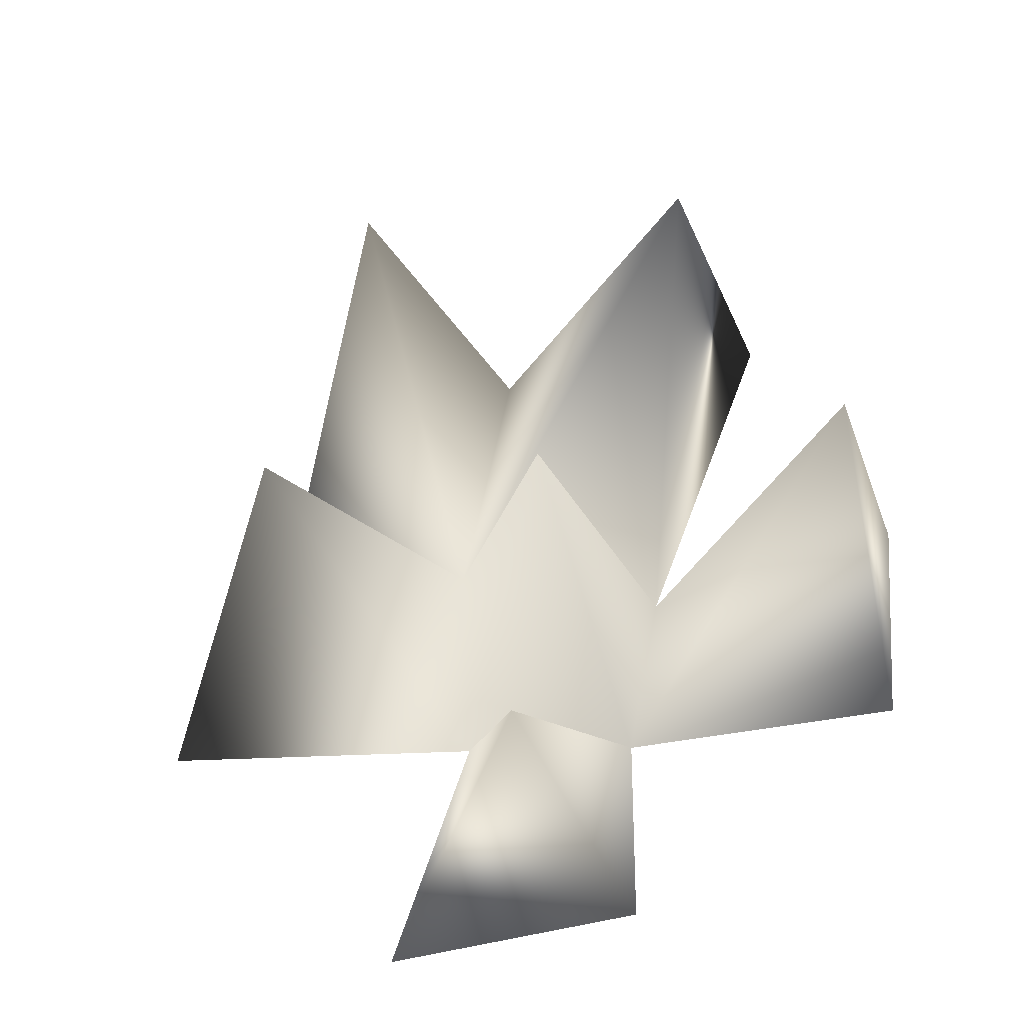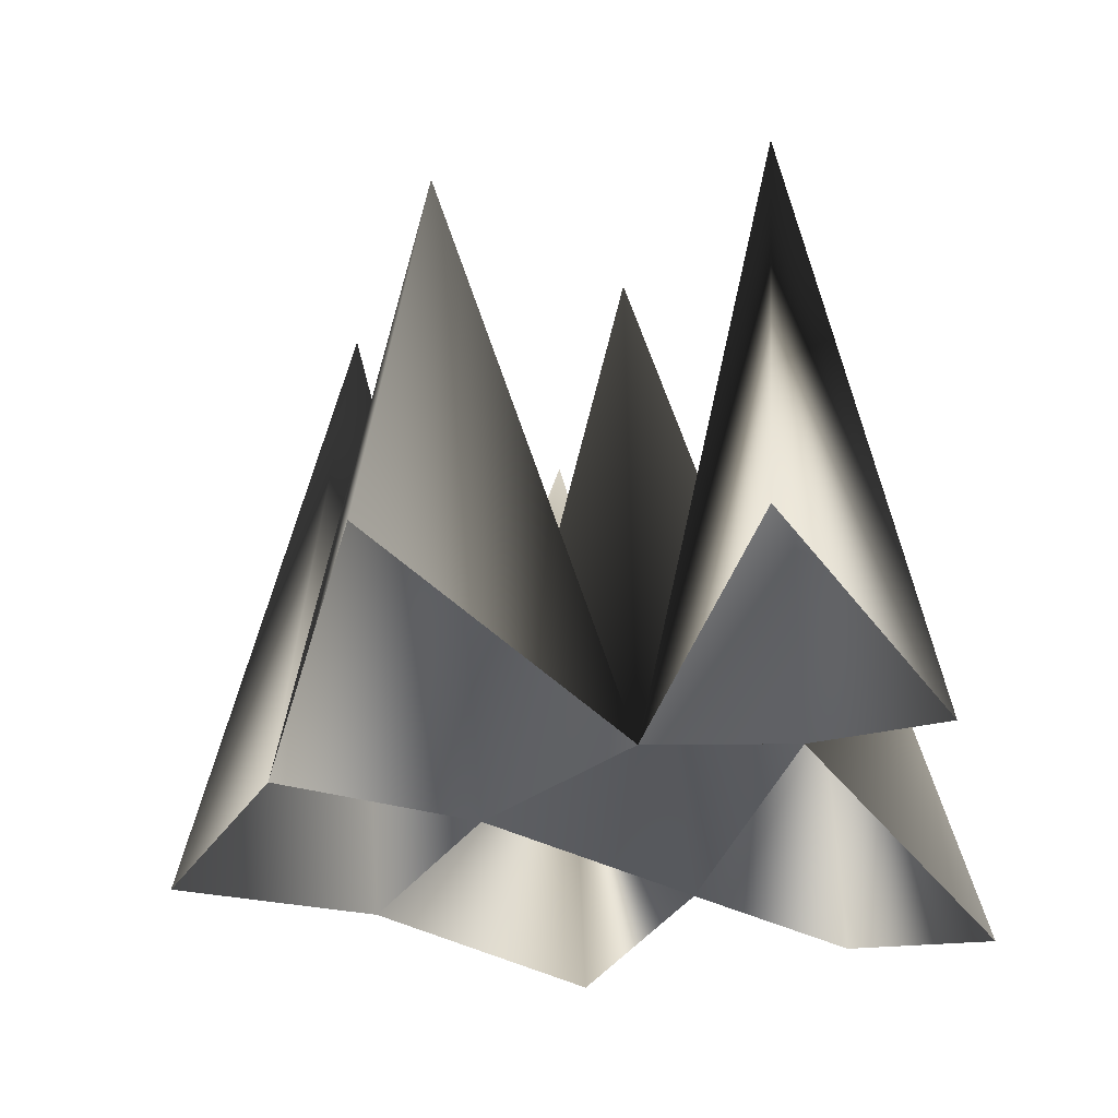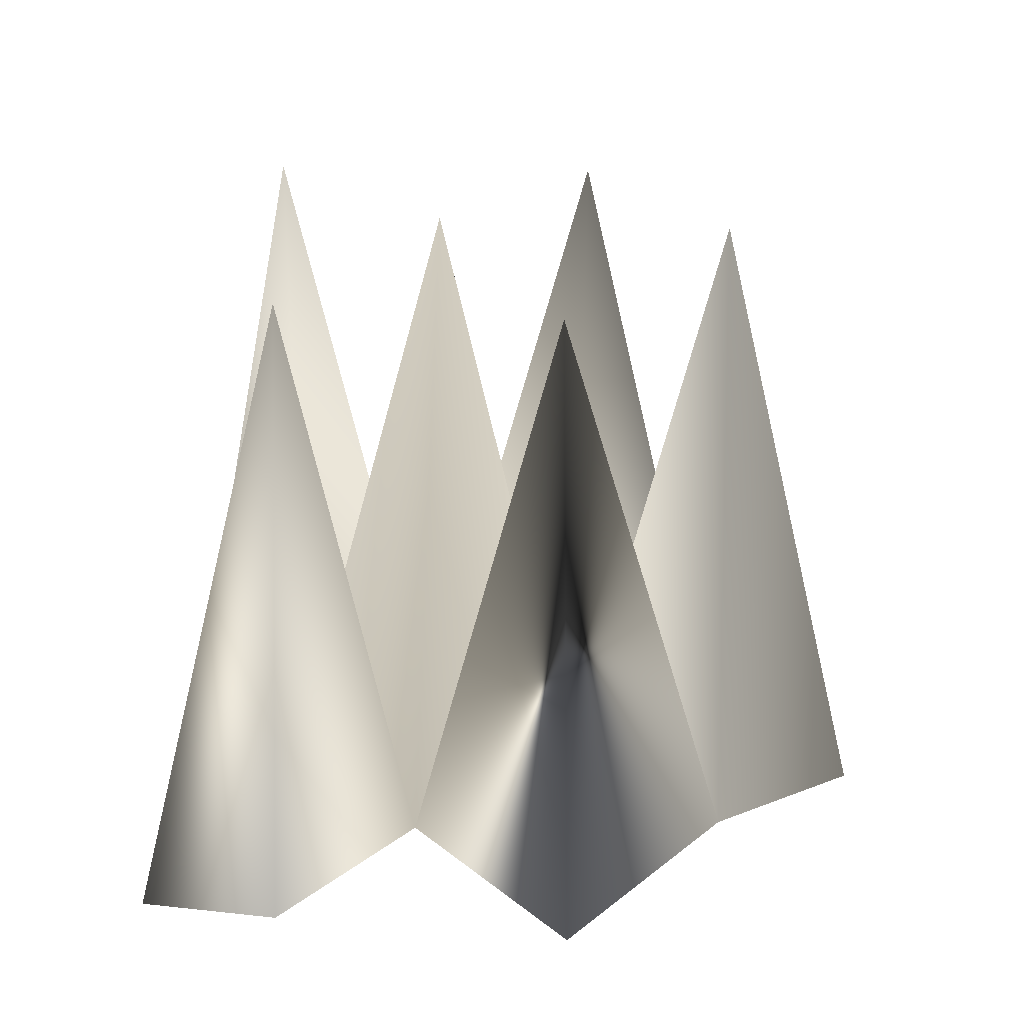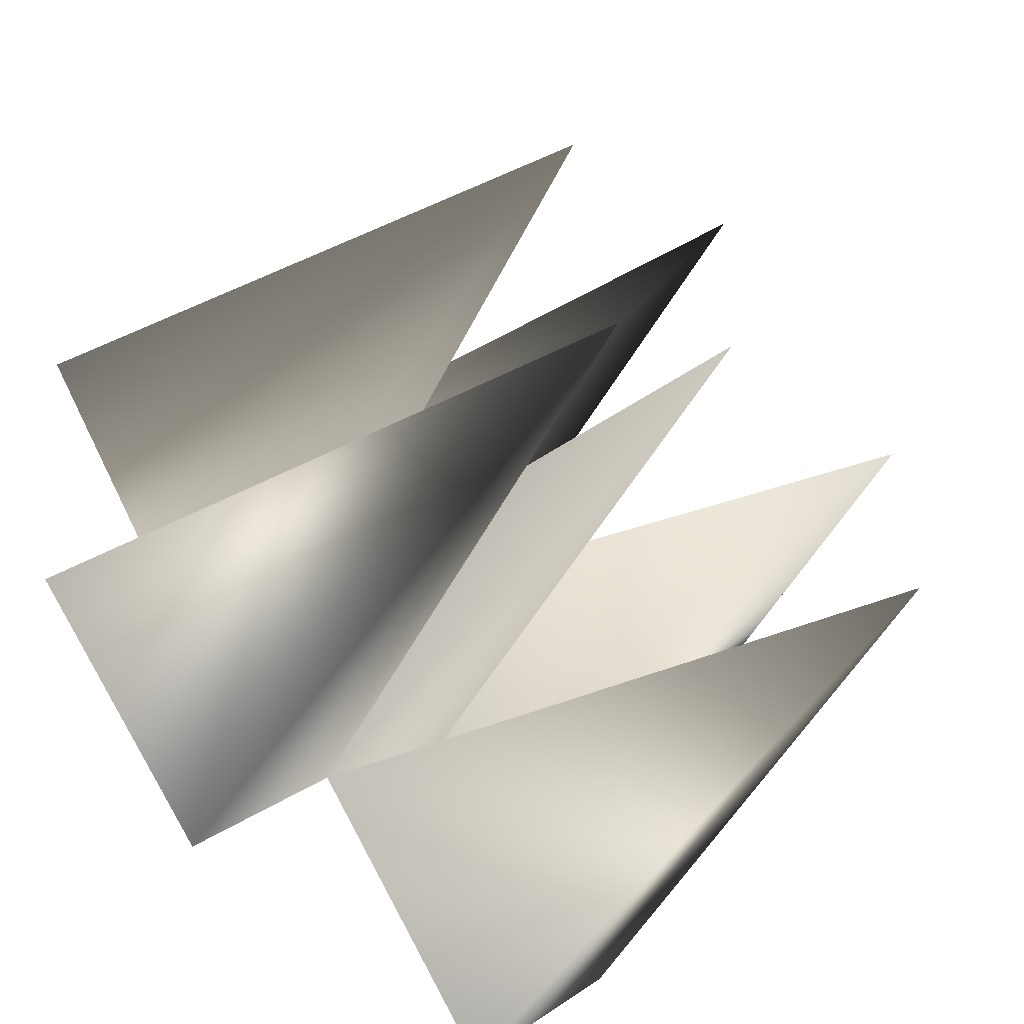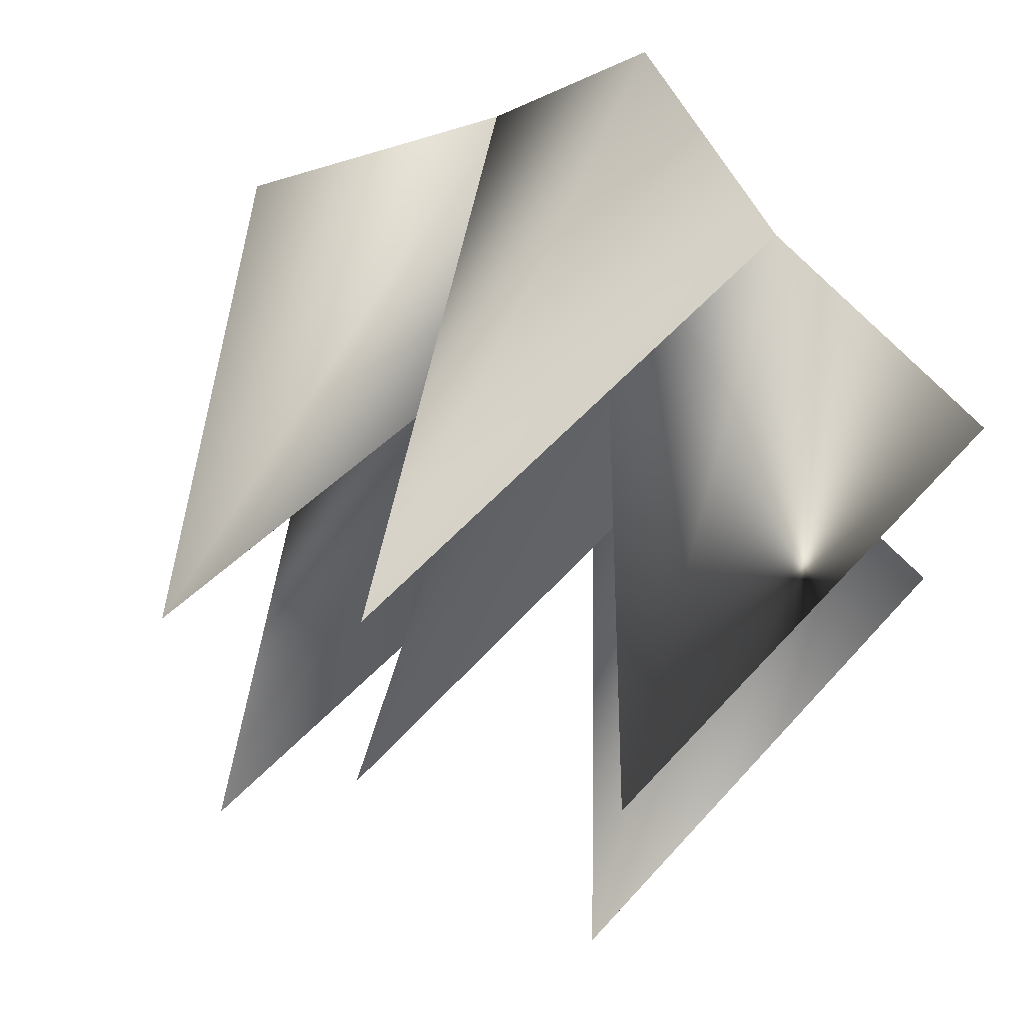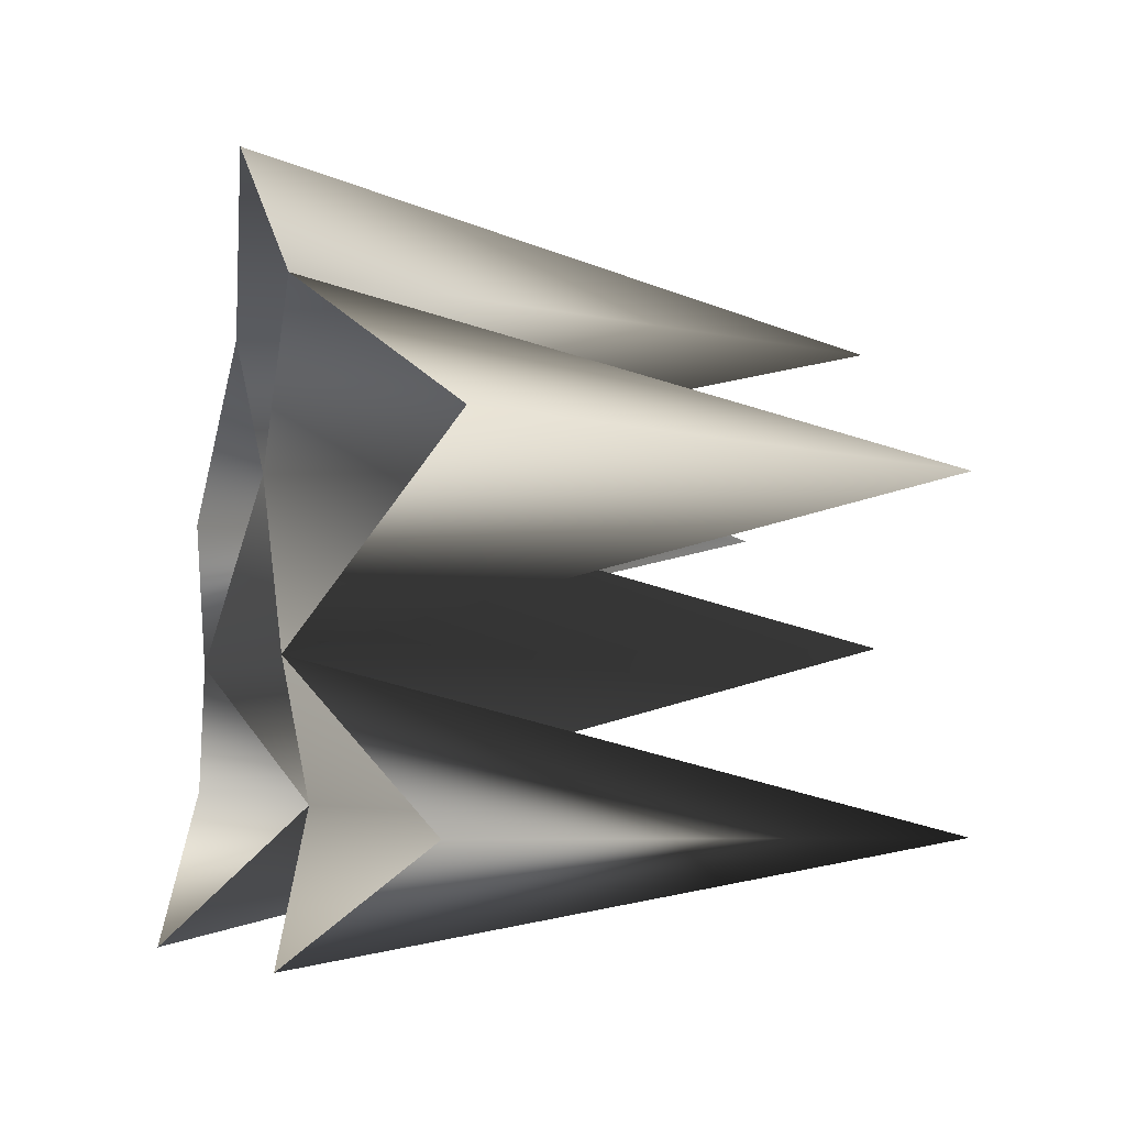
<metadata>
{"format":"obj","ext":"obj","renderer":"f3d","projection":"perspective","resolution":1024,"background":"white","views":[{"elev":66.9,"azim":142.2,"up":"+Y"},{"elev":-36.1,"azim":103.2,"up":"+Y"},{"elev":25.3,"azim":-87.6,"up":"+Y"},{"elev":-56.8,"azim":133.6,"up":"+Z"},{"elev":53.1,"azim":-156.0,"up":"+Z"},{"elev":-5.7,"azim":68.1,"up":"+Z"}]}
</metadata>
<code>
o Cube.003_Cube.042
v 0.6584 6.965 10.38
v -5.706 6.566 3.934
v -9.996 30.93 10.03
v -6.829 7.908 16.5
v 0.04927 31.08 16.33
v -0.2789 6.236 22.29
v 5.994 6.297 16.49
v 5.37 6.367 3.748
v 8.979 30.64 10.64
v 16.29 8.932 10.64
v 7.652 31.08 -2.33
v 4.147 6.566 -6.774
v 0.05114 8.932 -1.188
v 14.16 8.932 -2.33
v -9.212 31.08 -0.5092
v -11.17 6.236 -6.567
v -15.72 8.932 -0.5092
v -16.68 8.932 10.49
v 0.9012 31.08 4.824
f 1 2 3
f 3 4 1
f 5 6 7
f 5 7 1
f 5 1 4
f 4 6 5
f 8 1 9
f 9 10 8
f 1 7 9
f 11 12 13
f 11 14 12
f 11 8 14
f 11 13 8
f 15 16 17
f 17 2 15
f 15 2 13
f 13 16 15
f 18 4 3
f 3 2 18
f 9 7 10
f 8 13 19
f 8 19 1
f 2 1 19
f 2 19 13

</code>
